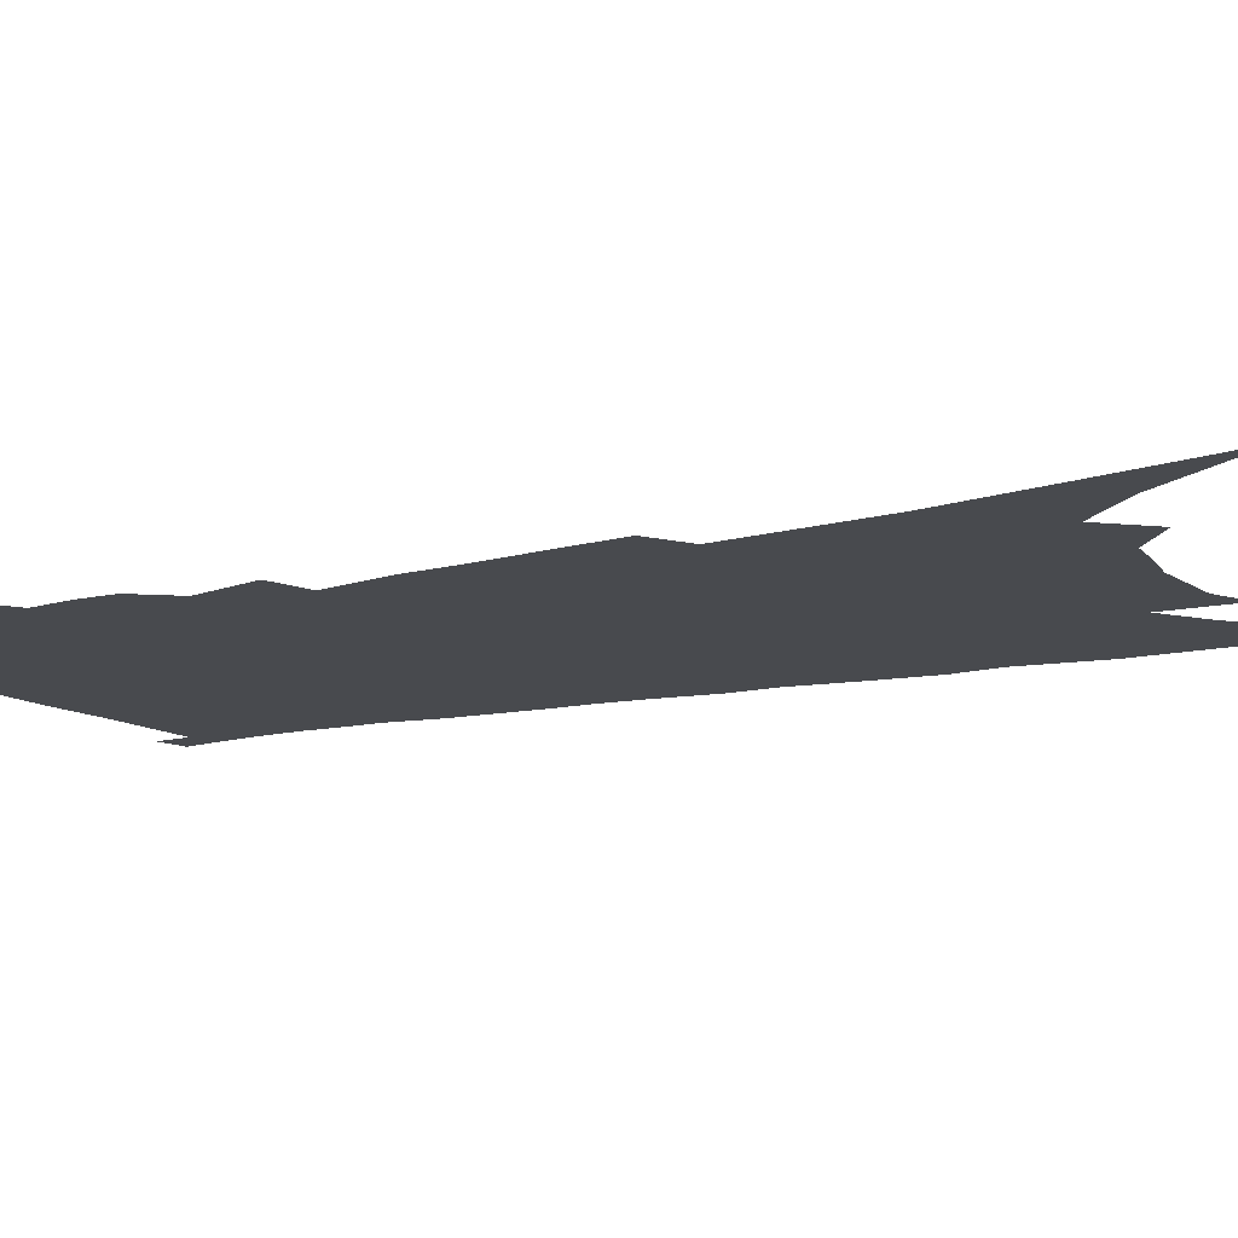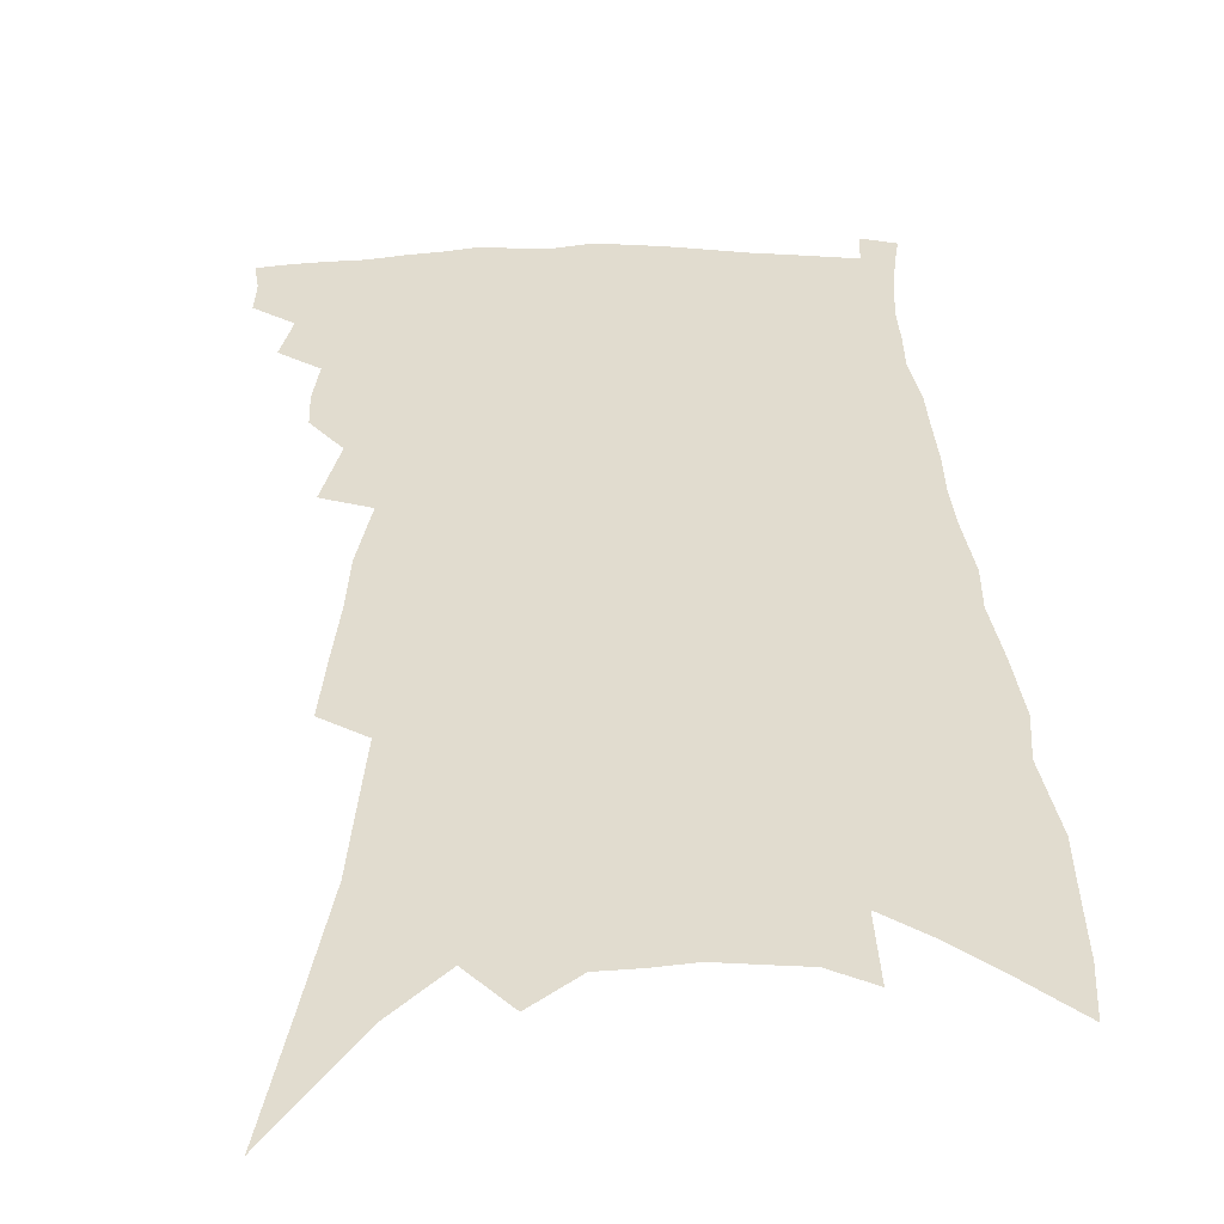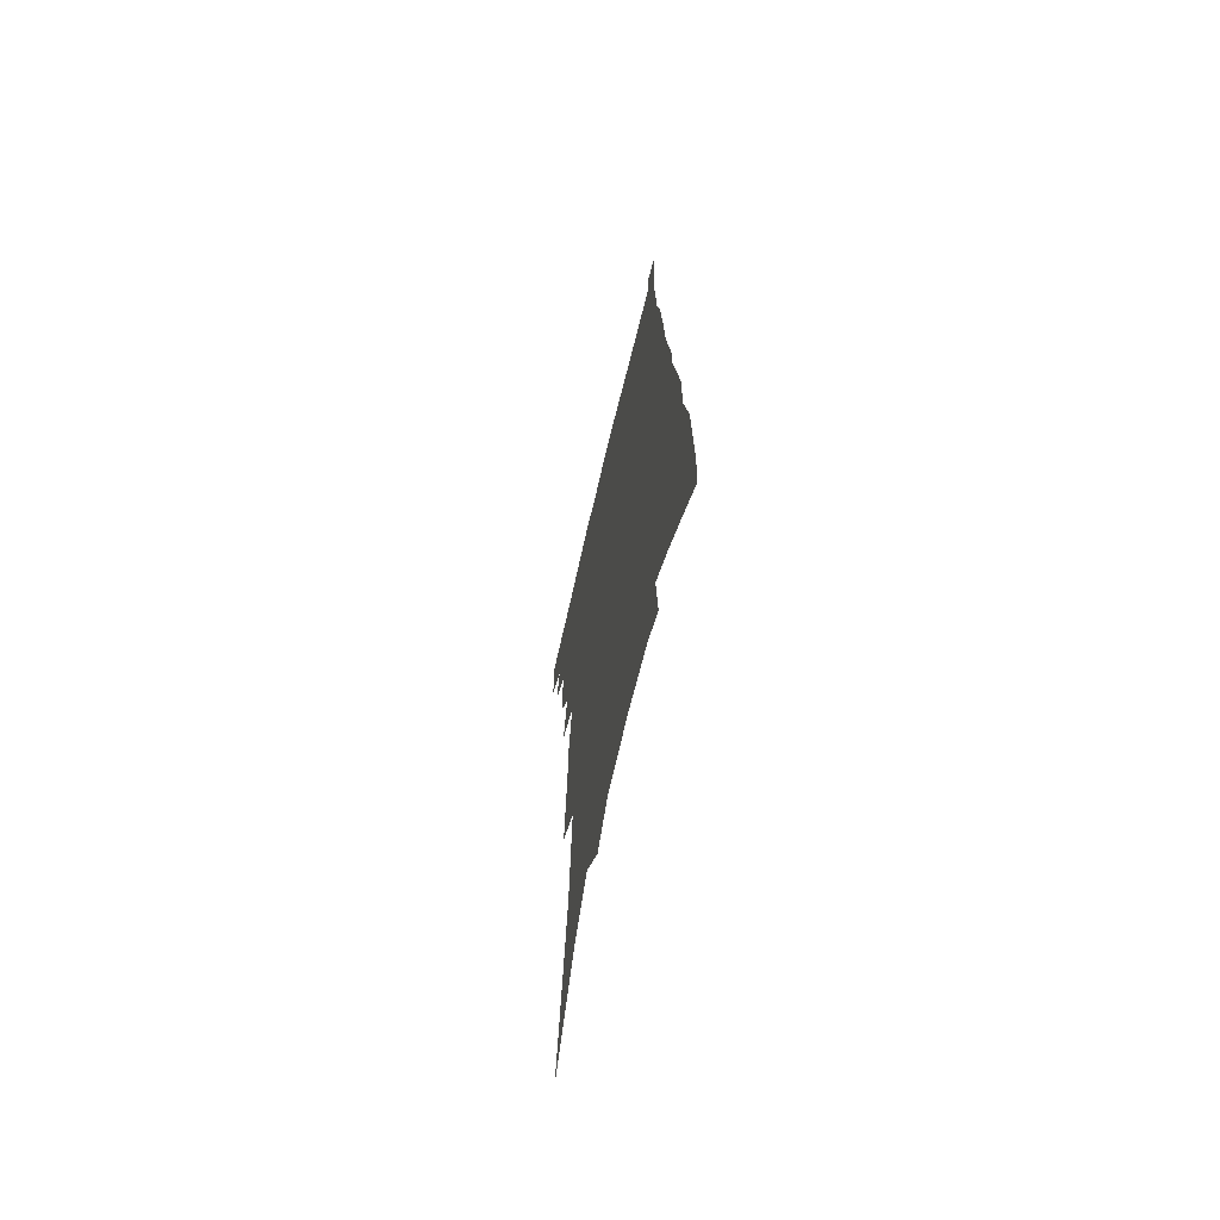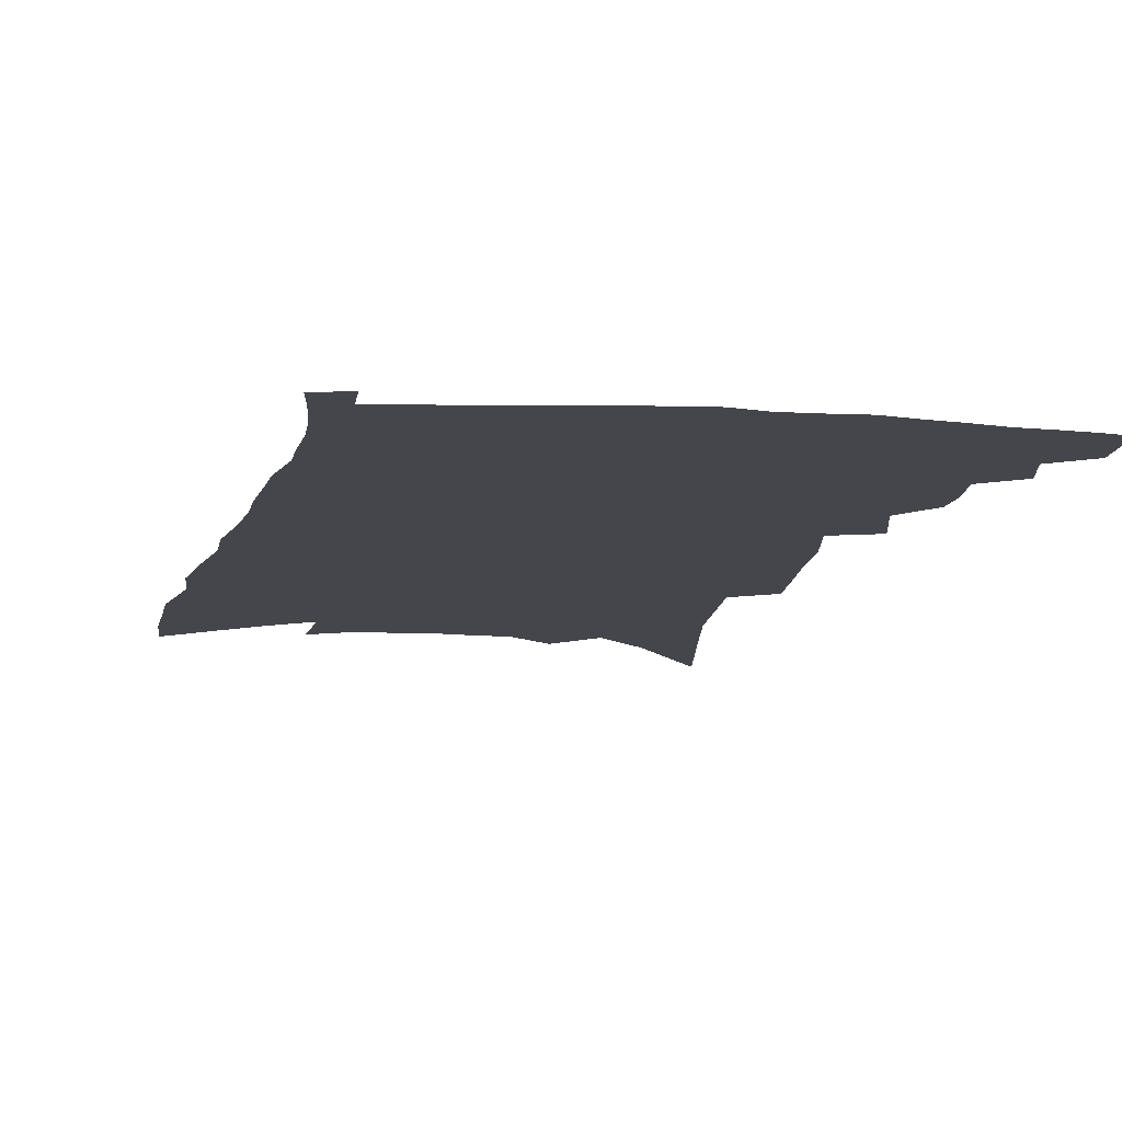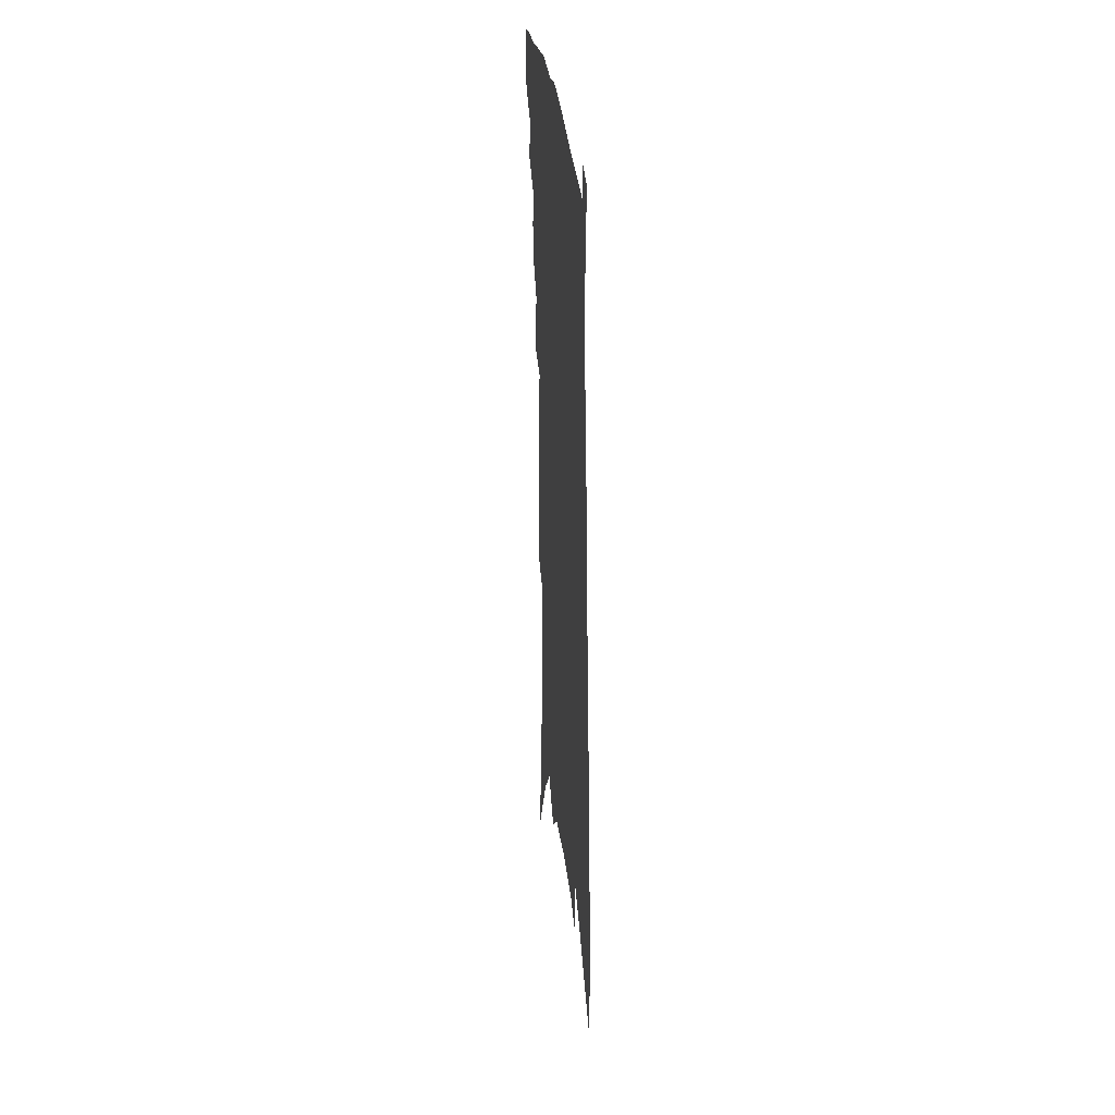
<metadata>
{"format":"obj","ext":"obj","renderer":"f3d","projection":"perspective","resolution":1024,"background":"white","views":[{"elev":-12.9,"azim":-59.5,"up":"+Z"},{"elev":34.4,"azim":1.2,"up":"+Z"},{"elev":-67.0,"azim":76.6,"up":"+Y"},{"elev":-10.0,"azim":172.4,"up":"+Z"},{"elev":34.1,"azim":83.4,"up":"+Y"}]}
</metadata>
<code>
v 480 386.4 0
v 480.1 398.2 0
v 478.4 408.5 0
v 489.1 362.6 0
v 492.1 378.1 0
v 491 388.7 0
v 490.5 399.7 0
v 488.2 411 0
v 500.7 327.2 0
v 500 339.8 0
v 501.3 354.4 0
v 503.6 369.4 0
v 503 380.4 0
v 501.9 390.9 0
v 500.6 401.2 0
v 498.3 412.6 0
v 505.9 291.7 0
v 510.6 314.9 0
v 513.1 333.2 0
v 513.5 346.5 0
v 514.5 360.3 0
v 514.3 371.6 0
v 513.5 382.3 0
v 512.4 392.6 0
v 510.7 402.9 0
v 508.6 413.9 0
v 513.7 200.2 0
v 515.1 222.9 0
v 516.6 244.8 0
v 517.1 263.4 0
v 520.6 287.2 0
v 521.9 305.1 0
v 523.2 321.6 0
v 523.1 334.4 0
v 524 348.1 0
v 525 361.9 0
v 524.8 373.3 0
v 523.8 383.8 0
v 522.6 394 0
v 521 404.1 0
v 518.5 416.7 0
v 513.5 57.2 0
v 519.6 101.9 0
v 524.8 141.6 0
v 526.1 167.7 0
v 527.3 192.1 0
v 529.6 218.3 0
v 530.4 238.8 0
v 531 257.9 0
v 532 277.1 0
v 533.3 295.4 0
v 534.5 312.4 0
v 535.9 328.3 0
v 536.3 341.2 0
v 535.6 352.2 0
v 536 364.7 0
v 535.2 375 0
v 534 385.3 0
v 532.7 395.6 0
v 531.1 406 0
v 528.7 418.9 0
v 535.8 96.11 0
v 538.2 129.8 0
v 540.3 160.2 0
v 540.9 184 0
v 540.9 204.9 0
v 543.3 231.5 0
v 542.7 247.9 0
v 543 265.6 0
v 543.9 283.9 0
v 544.1 299.1 0
v 545.3 316.3 0
v 545.8 329.3 0
v 546.4 343.3 0
v 546.2 354.7 0
v 546 365.8 0
v 546 376.8 0
v 544.3 386.7 0
v 543.2 396.9 0
v 541.3 408.2 0
v 538.8 421.7 0
v 550.9 114.3 0
v 553.6 149.9 0
v 554.2 175.1 0
v 553.4 194.2 0
v 554.2 217.6 0
v 554.9 239.2 0
v 554.5 255.6 0
v 555 273.8 0
v 554.6 287.6 0
v 554.9 303.2 0
v 555.1 316.8 0
v 556.2 332.4 0
v 556.5 345.2 0
v 556.2 356.2 0
v 555.9 366.8 0
v 555.8 377.8 0
v 554.9 387.6 0
v 554 397.5 0
v 552.2 408.7 0
v 549.8 421.4 0
v 564.4 100.1 0
v 565.5 132.6 0
v 565.7 158.2 0
v 565.9 182.6 0
v 565.4 203 0
v 565.3 223.6 0
v 565.2 242.4 0
v 565 259.4 0
v 565.2 276.2 0
v 565.3 291.7 0
v 565.3 306 0
v 566.2 322.3 0
v 565.8 333.4 0
v 566.6 347.5 0
v 566.1 357.6 0
v 566.2 368.8 0
v 565.6 378.6 0
v 564.7 388.5 0
v 564 398.5 0
v 562.7 409.1 0
v 560.5 421.7 0
v 577.7 112.8 0
v 577.6 140.2 0
v 577.4 165.7 0
v 576.7 184.8 0
v 576.2 205.8 0
v 575.9 228.4 0
v 575.8 248.7 0
v 575.2 262.5 0
v 575.5 279.1 0
v 575.3 293.4 0
v 575.3 307.6 0
v 575.8 323.8 0
v 576 336.9 0
v 576 348 0
v 575.8 358.7 0
v 576 370.1 0
v 575.3 379.5 0
v 575 389.4 0
v 574 399.5 0
v 572.9 410.2 0
v 570.6 424.7 0
v 589.6 114.3 0
v 589.1 144.4 0
v 588.4 167.2 0
v 587.7 188.3 0
v 587 209.9 0
v 586.6 225.5 0
v 585.4 252.7 0
v 585.5 265.8 0
v 585.6 280.1 0
v 585.3 295.6 0
v 585.2 309.7 0
v 585.3 324.7 0
v 585.4 337.6 0
v 585.5 348.7 0
v 585.4 359.1 0
v 585.4 370.2 0
v 585.3 380.1 0
v 585 389.9 0
v 584.5 399.8 0
v 583.1 411.3 0
v 581.5 424.1 0
v 601.4 116.5 0
v 600.4 145.2 0
v 599.5 167.9 0
v 598.5 190.4 0
v 597.6 210.7 0
v 597.1 226.3 0
v 596.9 244.2 0
v 596.1 261.1 0
v 595.4 280.8 0
v 595.1 296.7 0
v 594.9 310.7 0
v 594.8 325 0
v 594.8 336.4 0
v 594.9 349.4 0
v 595 359.9 0
v 595.1 370.6 0
v 595.2 380.5 0
v 594.9 390.3 0
v 594.5 400.4 0
v 593.6 411.4 0
v 592.4 423.2 0
v 613.3 115.9 0
v 611.8 144.6 0
v 610.8 165.4 0
v 609.5 188.6 0
v 608.4 208.8 0
v 607.6 229.4 0
v 606.9 247.3 0
v 606 266.2 0
v 605.4 280.2 0
v 604.7 296.6 0
v 604.5 310.4 0
v 604.4 323.7 0
v 604.2 337.2 0
v 604.3 348.6 0
v 604.4 360.4 0
v 604.6 370.8 0
v 604.9 380.6 0
v 605.3 390.3 0
v 605.4 399.9 0
v 604.7 410.4 0
v 603.8 421.6 0
v 625.3 115.4 0
v 623.9 139.3 0
v 622.1 164.2 0
v 621 184.7 0
v 619.4 207 0
v 617.9 228.7 0
v 617 246.7 0
v 616.2 263.2 0
v 615.3 279.6 0
v 615 293.6 0
v 614.3 308.6 0
v 614.3 321.2 0
v 613.3 337.5 0
v 613.7 348.2 0
v 613.5 360.3 0
v 614 370.1 0
v 614.4 380.3 0
v 614.8 390.1 0
v 615.2 399.7 0
v 615.4 409.4 0
v 615 420.1 0
v 638.2 109.3 0
v 636.4 134 0
v 635 156.3 0
v 632.6 181.6 0
v 630.8 203.2 0
v 628.9 224.9 0
v 628.1 241.8 0
v 628.1 256.2 0
v 625.4 277.4 0
v 625.1 291.3 0
v 624.2 306.1 0
v 624.9 317.2 0
v 623.8 333 0
v 623.7 345.4 0
v 622.8 359.1 0
v 623.6 369.1 0
v 623.7 380.9 0
v 624.2 389.9 0
v 624.7 399.4 0
v 625.2 408.8 0
v 625.1 419.3 0
v 650.2 124.8 0
v 647.4 151.1 0
v 645.7 173.2 0
v 643.6 195.5 0
v 641.3 217.4 0
v 639.5 236.9 0
v 638.9 253.1 0
v 637.8 269.7 0
v 636.2 286.6 0
v 635.8 300.6 0
v 634.5 316.5 0
v 634 330 0
v 634.5 341.5 0
v 633.6 354.9 0
v 633.4 367.2 0
v 632.9 379.7 0
v 633.5 389.5 0
v 634.2 398.9 0
v 634.8 408.4 0
v 635.1 418.4 0
v 665.2 112.8 0
v 663 137.3 0
v 660.4 161.5 0
v 658.4 183.4 0
v 655.9 205.4 0
v 653.7 225.8 0
v 651.9 244.6 0
v 650.5 262 0
v 649.2 278.5 0
v 647 295.9 0
v 646 310.8 0
v 646.8 322.9 0
v 644.8 338.7 0
v 643.4 353.1 0
v 643.2 365.3 0
v 643 377 0
v 643.3 387.8 0
v 643.7 398.3 0
v 644.3 407.8 0
v 645 417.4 0
v 645 429.2 0
v 681 99.34 0
v 681.5 118.4 0
v 680.6 139.7 0
v 679.8 159.9 0
v 674.4 187.3 0
v 675.1 203.9 0
v 671.8 225.4 0
v 667.8 247.2 0
v 667.4 262.8 0
v 664 282.2 0
v 661.9 298.9 0
v 661.3 313.3 0
v 659.7 328.6 0
v 658.3 343.2 0
v 654.8 360.5 0
v 654.3 372.7 0
v 653.3 385.9 0
v 653.3 397.2 0
v 653.8 407.1 0
v 654.6 416.7 0
v 655.7 426.5 0
f 5 6 1
f 1 6 2
f 6 7 2
f 2 7 3
f 7 8 3
f 11 12 4
f 4 12 5
f 12 13 5
f 5 13 6
f 13 14 6
f 6 14 7
f 14 15 7
f 7 15 8
f 15 16 8
f 18 19 9
f 9 19 10
f 19 20 10
f 10 20 11
f 20 21 11
f 11 21 12
f 21 22 12
f 12 22 13
f 22 23 13
f 13 23 14
f 23 24 14
f 14 24 15
f 24 25 15
f 15 25 16
f 25 26 16
f 31 32 17
f 17 32 18
f 32 33 18
f 18 33 19
f 33 34 19
f 19 34 20
f 34 35 20
f 20 35 21
f 35 36 21
f 21 36 22
f 36 37 22
f 22 37 23
f 37 38 23
f 23 38 24
f 38 39 24
f 24 39 25
f 39 40 25
f 25 40 26
f 40 41 26
f 46 47 27
f 27 47 28
f 47 48 28
f 28 48 29
f 48 49 29
f 29 49 30
f 49 50 30
f 30 50 31
f 50 51 31
f 31 51 32
f 51 52 32
f 32 52 33
f 52 53 33
f 33 53 34
f 53 54 34
f 34 54 35
f 54 55 35
f 35 55 36
f 55 56 36
f 36 56 37
f 56 57 37
f 37 57 38
f 57 58 38
f 38 58 39
f 58 59 39
f 39 59 40
f 59 60 40
f 40 60 41
f 60 61 41
f 42 62 43
f 62 63 43
f 43 63 44
f 63 64 44
f 44 64 45
f 64 65 45
f 45 65 46
f 65 66 46
f 46 66 47
f 66 67 47
f 47 67 48
f 67 68 48
f 48 68 49
f 68 69 49
f 49 69 50
f 69 70 50
f 50 70 51
f 70 71 51
f 51 71 52
f 71 72 52
f 52 72 53
f 72 73 53
f 53 73 54
f 73 74 54
f 54 74 55
f 74 75 55
f 55 75 56
f 75 76 56
f 56 76 57
f 76 77 57
f 57 77 58
f 77 78 58
f 58 78 59
f 78 79 59
f 59 79 60
f 79 80 60
f 60 80 61
f 80 81 61
f 62 82 63
f 82 83 63
f 63 83 64
f 83 84 64
f 64 84 65
f 84 85 65
f 65 85 66
f 85 86 66
f 66 86 67
f 86 87 67
f 67 87 68
f 87 88 68
f 68 88 69
f 88 89 69
f 69 89 70
f 89 90 70
f 70 90 71
f 90 91 71
f 71 91 72
f 91 92 72
f 72 92 73
f 92 93 73
f 73 93 74
f 93 94 74
f 74 94 75
f 94 95 75
f 75 95 76
f 95 96 76
f 76 96 77
f 96 97 77
f 77 97 78
f 97 98 78
f 78 98 79
f 98 99 79
f 79 99 80
f 99 100 80
f 80 100 81
f 100 101 81
f 102 103 82
f 82 103 83
f 103 104 83
f 83 104 84
f 104 105 84
f 84 105 85
f 105 106 85
f 85 106 86
f 106 107 86
f 86 107 87
f 107 108 87
f 87 108 88
f 108 109 88
f 88 109 89
f 109 110 89
f 89 110 90
f 110 111 90
f 90 111 91
f 111 112 91
f 91 112 92
f 112 113 92
f 92 113 93
f 113 114 93
f 93 114 94
f 114 115 94
f 94 115 95
f 115 116 95
f 95 116 96
f 116 117 96
f 96 117 97
f 117 118 97
f 97 118 98
f 118 119 98
f 98 119 99
f 119 120 99
f 99 120 100
f 120 121 100
f 100 121 101
f 121 122 101
f 102 123 103
f 123 124 103
f 103 124 104
f 124 125 104
f 104 125 105
f 125 126 105
f 105 126 106
f 126 127 106
f 106 127 107
f 127 128 107
f 107 128 108
f 128 129 108
f 108 129 109
f 129 130 109
f 109 130 110
f 130 131 110
f 110 131 111
f 131 132 111
f 111 132 112
f 132 133 112
f 112 133 113
f 133 134 113
f 113 134 114
f 134 135 114
f 114 135 115
f 135 136 115
f 115 136 116
f 136 137 116
f 116 137 117
f 137 138 117
f 117 138 118
f 138 139 118
f 118 139 119
f 139 140 119
f 119 140 120
f 140 141 120
f 120 141 121
f 141 142 121
f 121 142 122
f 142 143 122
f 123 144 124
f 144 145 124
f 124 145 125
f 145 146 125
f 125 146 126
f 146 147 126
f 126 147 127
f 147 148 127
f 127 148 128
f 148 149 128
f 128 149 129
f 149 150 129
f 129 150 130
f 150 151 130
f 130 151 131
f 151 152 131
f 131 152 132
f 152 153 132
f 132 153 133
f 153 154 133
f 133 154 134
f 154 155 134
f 134 155 135
f 155 156 135
f 135 156 136
f 156 157 136
f 136 157 137
f 157 158 137
f 137 158 138
f 158 159 138
f 138 159 139
f 159 160 139
f 139 160 140
f 160 161 140
f 140 161 141
f 161 162 141
f 141 162 142
f 162 163 142
f 142 163 143
f 163 164 143
f 144 165 145
f 165 166 145
f 145 166 146
f 166 167 146
f 146 167 147
f 167 168 147
f 147 168 148
f 168 169 148
f 148 169 149
f 169 170 149
f 149 170 150
f 170 171 150
f 150 171 151
f 171 172 151
f 151 172 152
f 172 173 152
f 152 173 153
f 173 174 153
f 153 174 154
f 174 175 154
f 154 175 155
f 175 176 155
f 155 176 156
f 176 177 156
f 156 177 157
f 177 178 157
f 157 178 158
f 178 179 158
f 158 179 159
f 179 180 159
f 159 180 160
f 180 181 160
f 160 181 161
f 181 182 161
f 161 182 162
f 182 183 162
f 162 183 163
f 183 184 163
f 163 184 164
f 184 185 164
f 165 186 166
f 186 187 166
f 166 187 167
f 187 188 167
f 167 188 168
f 188 189 168
f 168 189 169
f 189 190 169
f 169 190 170
f 190 191 170
f 170 191 171
f 191 192 171
f 171 192 172
f 192 193 172
f 172 193 173
f 193 194 173
f 173 194 174
f 194 195 174
f 174 195 175
f 195 196 175
f 175 196 176
f 196 197 176
f 176 197 177
f 197 198 177
f 177 198 178
f 198 199 178
f 178 199 179
f 199 200 179
f 179 200 180
f 200 201 180
f 180 201 181
f 201 202 181
f 181 202 182
f 202 203 182
f 182 203 183
f 203 204 183
f 183 204 184
f 204 205 184
f 184 205 185
f 205 206 185
f 186 207 187
f 207 208 187
f 187 208 188
f 208 209 188
f 188 209 189
f 209 210 189
f 189 210 190
f 210 211 190
f 190 211 191
f 211 212 191
f 191 212 192
f 212 213 192
f 192 213 193
f 213 214 193
f 193 214 194
f 214 215 194
f 194 215 195
f 215 216 195
f 195 216 196
f 216 217 196
f 196 217 197
f 217 218 197
f 197 218 198
f 218 219 198
f 198 219 199
f 219 220 199
f 199 220 200
f 220 221 200
f 200 221 201
f 221 222 201
f 201 222 202
f 222 223 202
f 202 223 203
f 223 224 203
f 203 224 204
f 224 225 204
f 204 225 205
f 225 226 205
f 205 226 206
f 226 227 206
f 207 228 208
f 228 229 208
f 208 229 209
f 229 230 209
f 209 230 210
f 230 231 210
f 210 231 211
f 231 232 211
f 211 232 212
f 232 233 212
f 212 233 213
f 233 234 213
f 213 234 214
f 234 235 214
f 214 235 215
f 235 236 215
f 215 236 216
f 236 237 216
f 216 237 217
f 237 238 217
f 217 238 218
f 238 239 218
f 218 239 219
f 239 240 219
f 219 240 220
f 240 241 220
f 220 241 221
f 241 242 221
f 221 242 222
f 242 243 222
f 222 243 223
f 243 244 223
f 223 244 224
f 244 245 224
f 224 245 225
f 245 246 225
f 225 246 226
f 246 247 226
f 226 247 227
f 247 248 227
f 229 249 230
f 249 250 230
f 230 250 231
f 250 251 231
f 231 251 232
f 251 252 232
f 232 252 233
f 252 253 233
f 233 253 234
f 253 254 234
f 234 254 235
f 254 255 235
f 235 255 236
f 255 256 236
f 236 256 237
f 256 257 237
f 237 257 238
f 257 258 238
f 238 258 239
f 258 259 239
f 239 259 240
f 259 260 240
f 240 260 241
f 260 261 241
f 241 261 242
f 261 262 242
f 242 262 243
f 262 263 243
f 243 263 244
f 263 264 244
f 244 264 245
f 264 265 245
f 245 265 246
f 265 266 246
f 246 266 247
f 266 267 247
f 247 267 248
f 267 268 248
f 249 269 250
f 269 270 250
f 250 270 251
f 270 271 251
f 251 271 252
f 271 272 252
f 252 272 253
f 272 273 253
f 253 273 254
f 273 274 254
f 254 274 255
f 274 275 255
f 255 275 256
f 275 276 256
f 256 276 257
f 276 277 257
f 257 277 258
f 277 278 258
f 258 278 259
f 278 279 259
f 259 279 260
f 279 280 260
f 260 280 261
f 280 281 261
f 261 281 262
f 281 282 262
f 262 282 263
f 282 283 263
f 263 283 264
f 283 284 264
f 264 284 265
f 284 285 265
f 265 285 266
f 285 286 266
f 266 286 267
f 286 287 267
f 267 287 268
f 287 288 268
f 269 290 270
f 290 291 270
f 270 291 271
f 291 292 271
f 271 292 272
f 292 293 272
f 272 293 273
f 293 294 273
f 273 294 274
f 294 295 274
f 274 295 275
f 295 296 275
f 275 296 276
f 296 297 276
f 276 297 277
f 297 298 277
f 277 298 278
f 298 299 278
f 278 299 279
f 299 300 279
f 279 300 280
f 300 301 280
f 280 301 281
f 301 302 281
f 281 302 282
f 302 303 282
f 282 303 283
f 303 304 283
f 283 304 284
f 304 305 284
f 284 305 285
f 305 306 285
f 285 306 286
f 306 307 286
f 286 307 287
f 307 308 287
f 287 308 288
f 308 309 288
f 288 309 289
f 309 310 289

</code>
